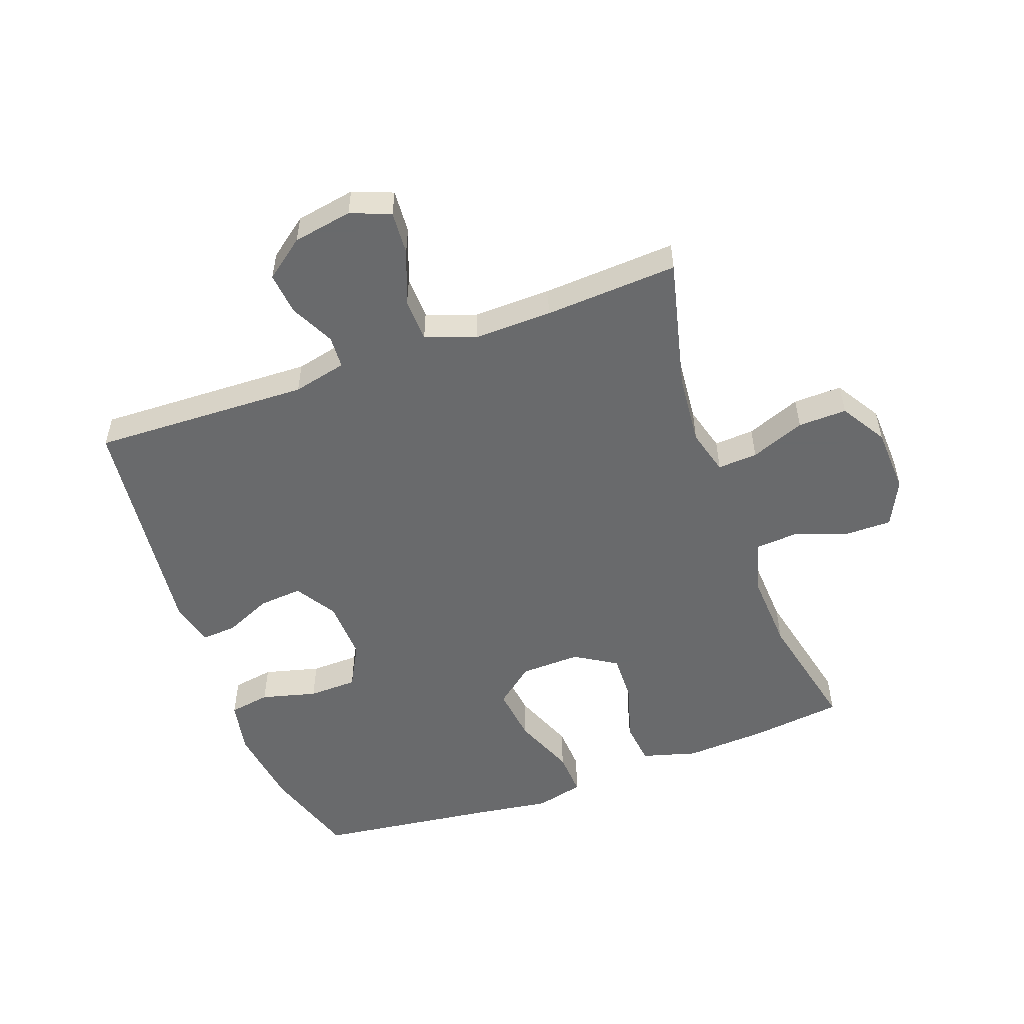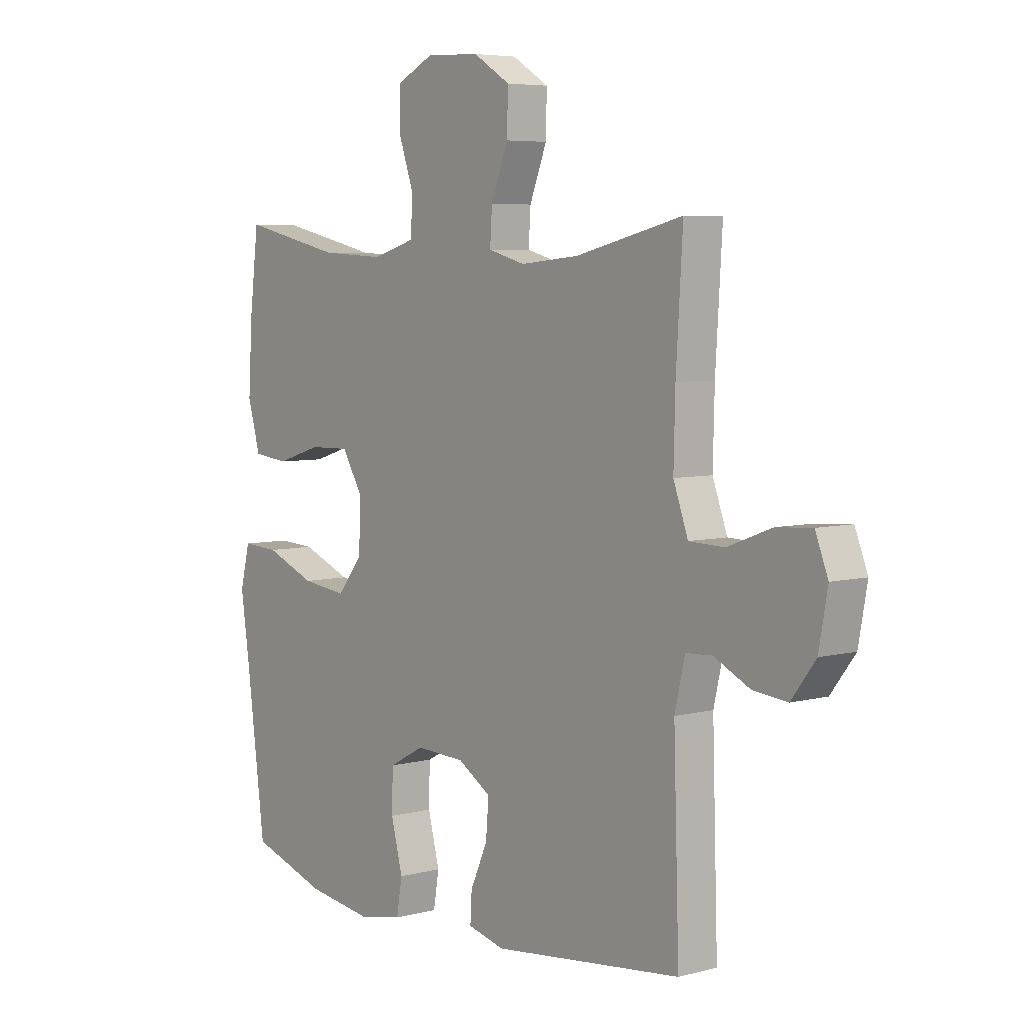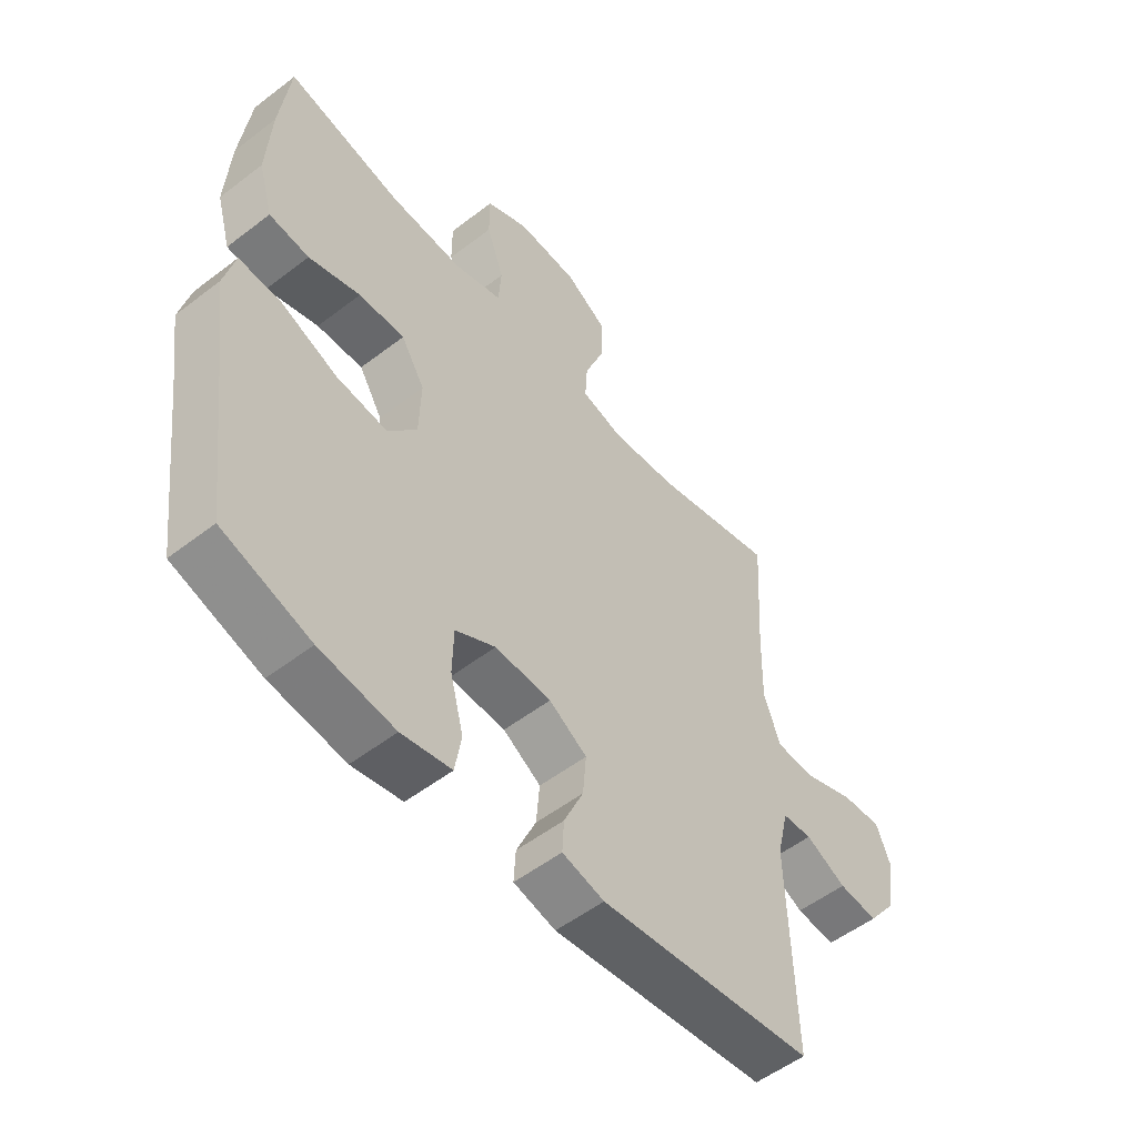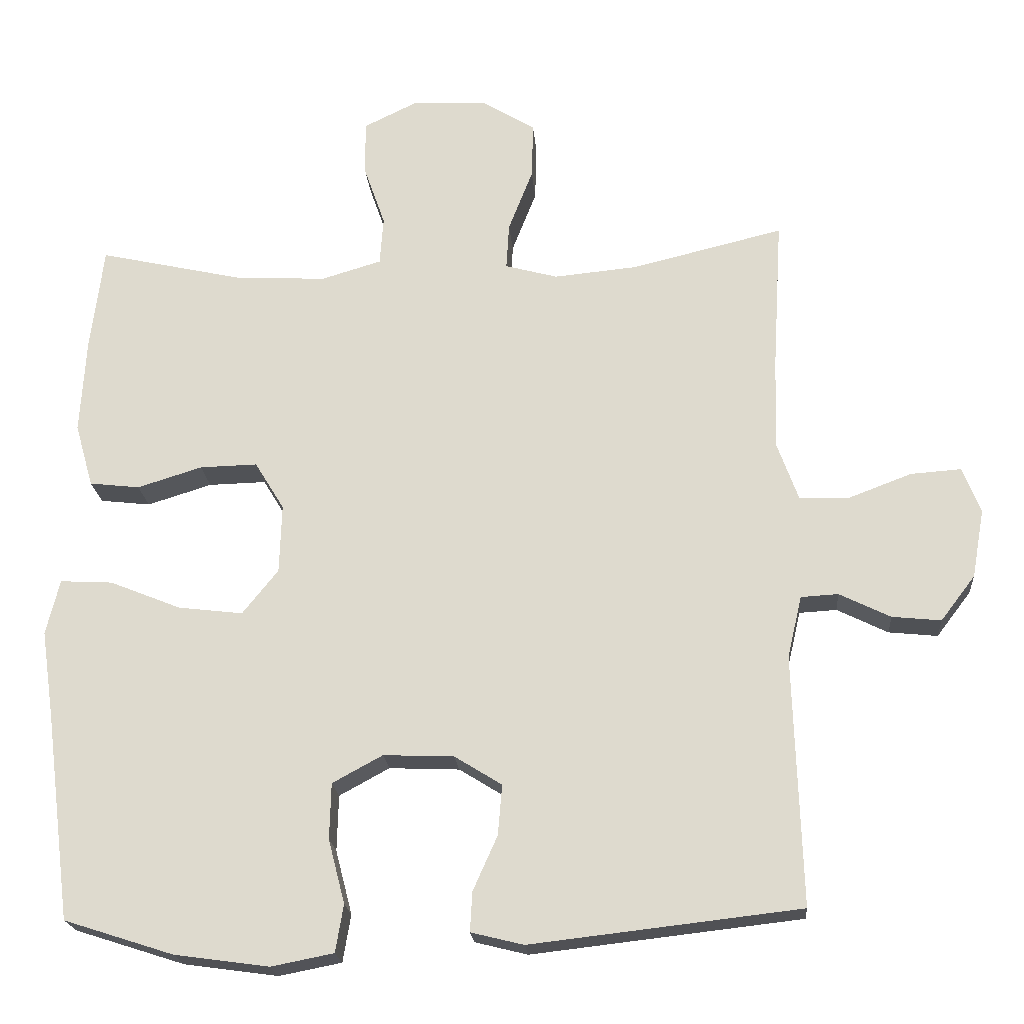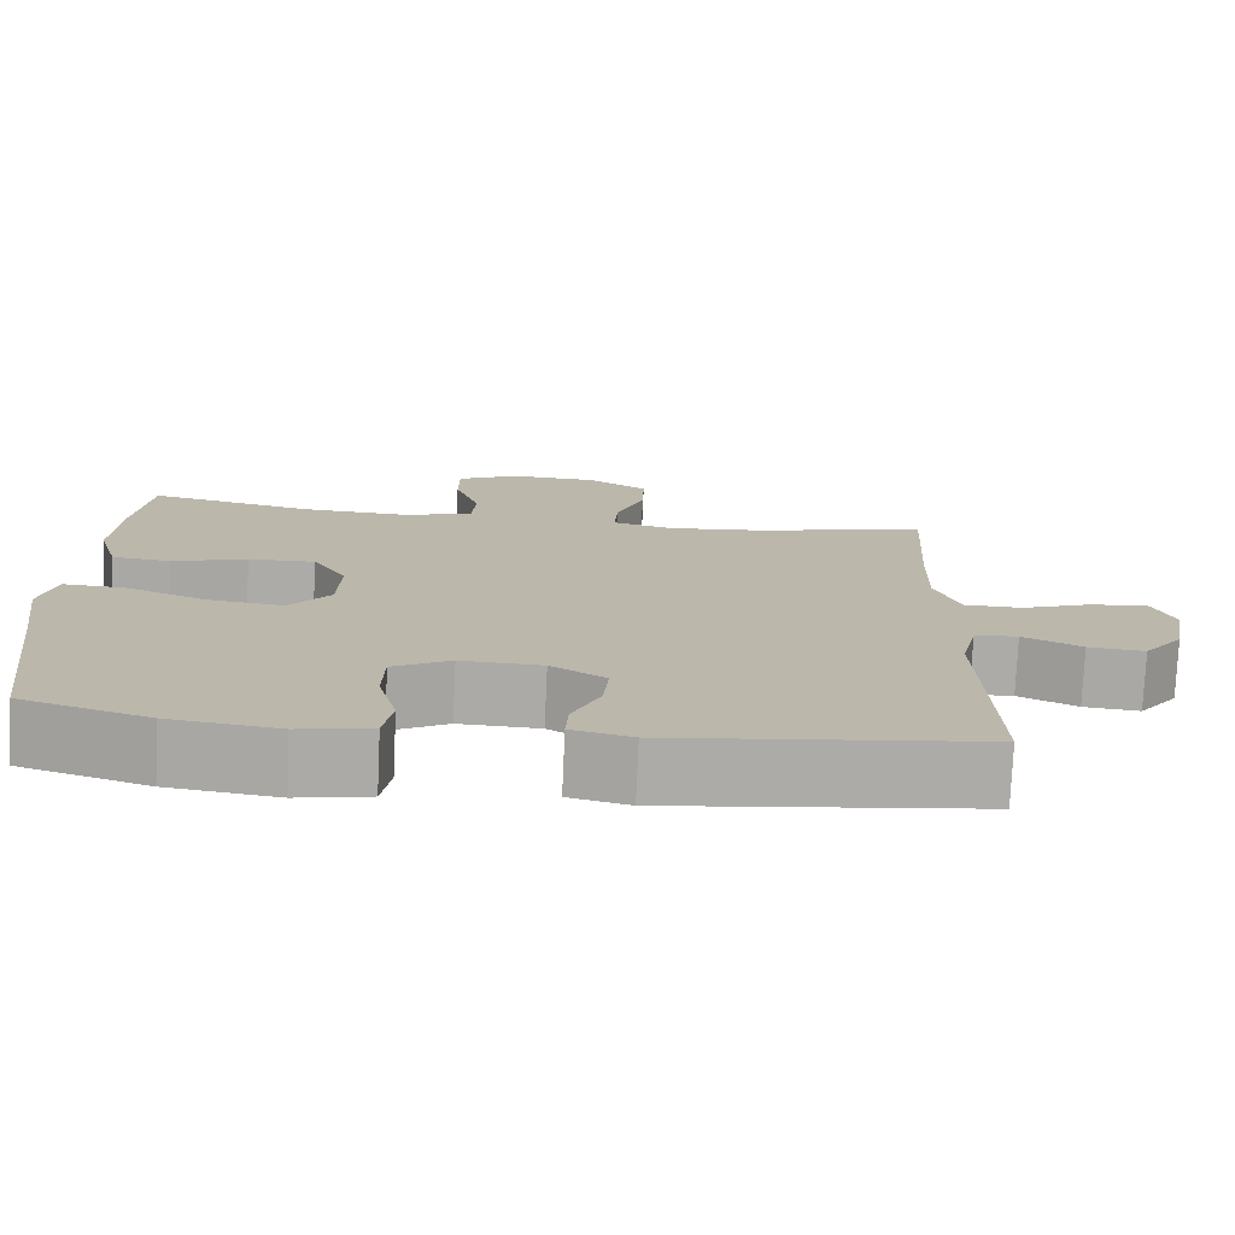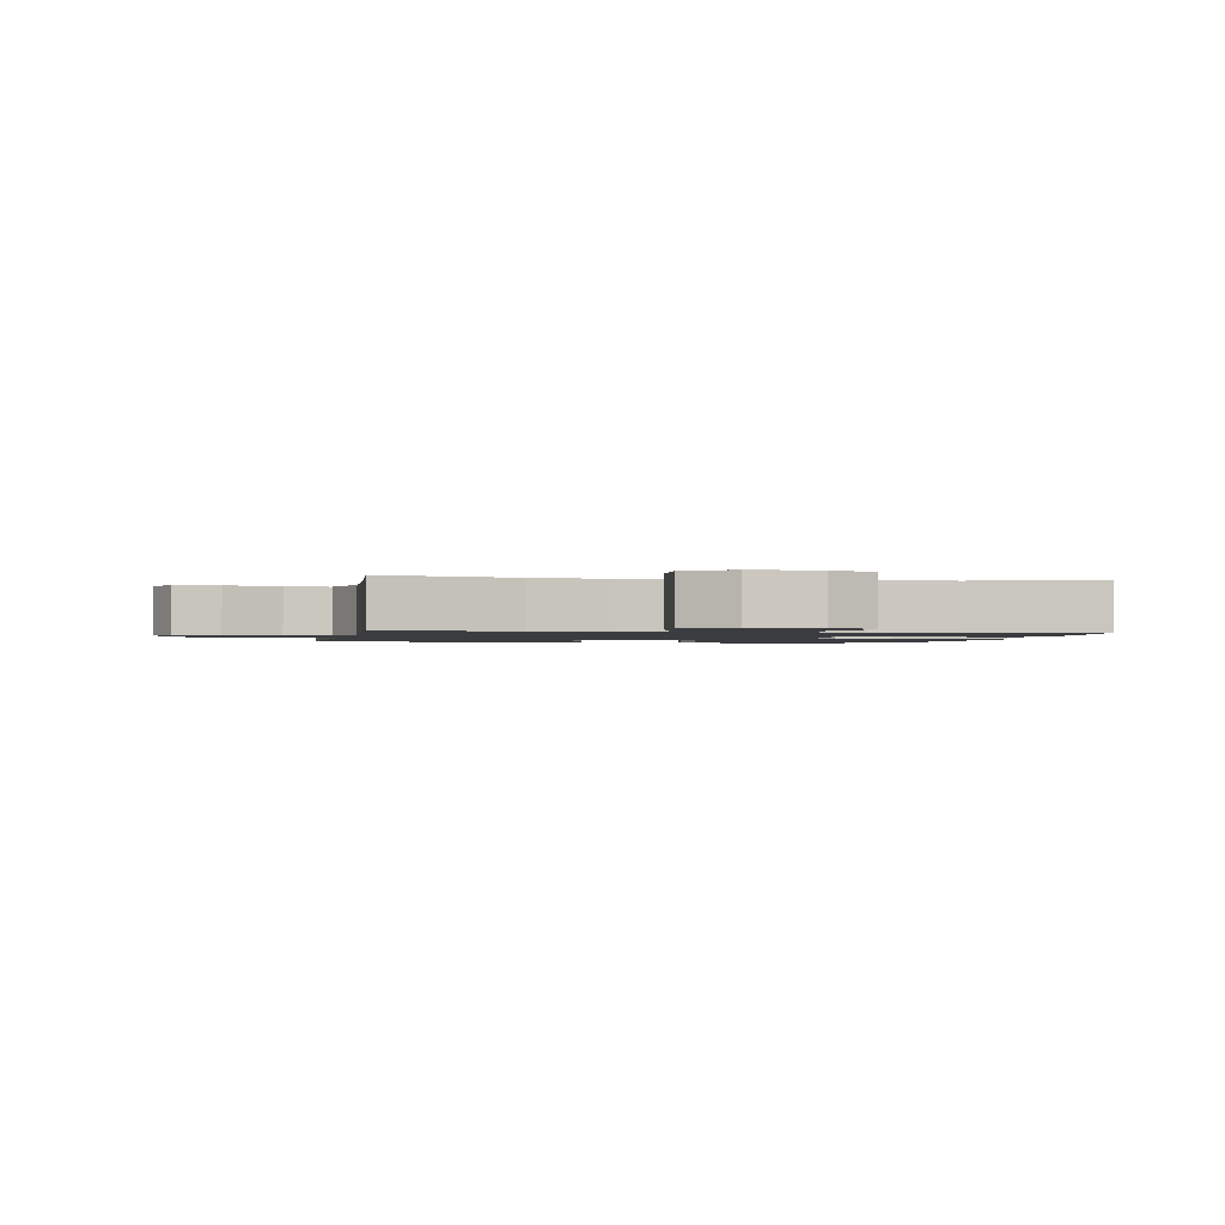
<metadata>
{"format":"obj","ext":"obj","renderer":"f3d","projection":"perspective","resolution":1024,"background":"white","views":[{"elev":-52.9,"azim":-70.1,"up":"+Y"},{"elev":5.7,"azim":-128.8,"up":"+Z"},{"elev":-53.5,"azim":129.4,"up":"+Z"},{"elev":-20.6,"azim":-175.4,"up":"+Z"},{"elev":-76.1,"azim":177.4,"up":"+Z"},{"elev":-1.5,"azim":-10.5,"up":"+Y"}]}
</metadata>
<code>
v 0.5 0.07 0.5
v 0.518 0.07 0.354
v 0.526 0.07 0.222
v 0.501 0.07 0.134
v 0.431 0.07 0.126
v 0.341 0.07 0.154
v 0.261 0.07 0.156
v 0.22 0.07 0.089
v 0.223 0.07 -0.007
v 0.273 0.07 -0.069
v 0.363 0.07 -0.058
v 0.462 0.07 -0.018
v 0.535 0.07 -0.014
v 0.554 0.07 -0.091
v 0.536 0.07 -0.216
v 0.5 0.07 -0.5
v 0.347 0.07 -0.549
v 0.216 0.07 -0.567
v 0.129 0.07 -0.55
v 0.118 0.07 -0.484
v 0.141 0.07 -0.395
v 0.139 0.07 -0.317
v 0.069 0.07 -0.279
v -0.029 0.07 -0.283
v -0.095 0.07 -0.324
v -0.089 0.07 -0.394
v -0.055 0.07 -0.47
v -0.052 0.07 -0.525
v -0.125 0.07 -0.543
v -0.5 0.07 -0.5
v -0.489 0.07 -0.152
v -0.509 0.07 -0.066
v -0.561 0.07 -0.063
v -0.632 0.07 -0.098
v -0.7 0.07 -0.105
v -0.748 0.07 -0.042
v -0.765 0.07 0.053
v -0.74 0.07 0.117
v -0.67 0.07 0.112
v -0.583 0.07 0.079
v -0.513 0.07 0.081
v -0.484 0.07 0.161
v -0.487 0.07 0.286
v -0.5 0.07 0.5
v -0.289 0.07 0.449
v -0.173 0.07 0.438
v -0.1 0.07 0.458
v -0.104 0.07 0.522
v -0.138 0.07 0.609
v -0.14 0.07 0.687
v -0.067 0.07 0.732
v 0.039 0.07 0.737
v 0.113 0.07 0.701
v 0.113 0.07 0.626
v 0.083 0.07 0.54
v 0.088 0.07 0.473
v 0.172 0.07 0.448
v 0.3 0.07 0.455
v 0.5 0 0.5
v 0.518 0 0.354
v 0.526 0 0.222
v 0.501 0 0.134
v 0.431 0 0.126
v 0.341 0 0.154
v 0.261 0 0.156
v 0.22 0 0.089
v 0.223 0 -0.007
v 0.273 0 -0.069
v 0.363 0 -0.058
v 0.462 0 -0.018
v 0.535 0 -0.014
v 0.554 0 -0.091
v 0.536 0 -0.216
v 0.5 0 -0.5
v 0.347 0 -0.549
v 0.216 0 -0.567
v 0.129 0 -0.55
v 0.118 0 -0.484
v 0.141 0 -0.395
v 0.139 0 -0.317
v 0.069 0 -0.279
v -0.029 0 -0.283
v -0.095 0 -0.324
v -0.089 0 -0.394
v -0.055 0 -0.47
v -0.052 0 -0.525
v -0.125 0 -0.543
v -0.5 0 -0.5
v -0.489 0 -0.152
v -0.509 0 -0.066
v -0.561 0 -0.063
v -0.632 0 -0.098
v -0.7 0 -0.105
v -0.748 0 -0.042
v -0.765 0 0.053
v -0.74 0 0.117
v -0.67 0 0.112
v -0.583 0 0.079
v -0.513 0 0.081
v -0.484 0 0.161
v -0.487 0 0.286
v -0.5 0 0.5
v -0.289 0 0.449
v -0.173 0 0.438
v -0.1 0 0.458
v -0.104 0 0.522
v -0.138 0 0.609
v -0.14 0 0.687
v -0.067 0 0.732
v 0.039 0 0.737
v 0.113 0 0.701
v 0.113 0 0.626
v 0.083 0 0.54
v 0.088 0 0.473
v 0.172 0 0.448
v 0.3 0 0.455
f 52 53 54 55
f 52 55 56
f 51 52 56
f 48 49 50 51
f 47 48 51 56
f 46 47 56 57
f 43 44 45
f 42 43 45 46
f 41 42 46 57
f 37 38 39 40
f 37 40 41
f 36 37 41
f 33 34 35 36
f 32 33 36 41
f 31 32 41 57
f 26 27 28 29
f 25 26 29 30
f 24 25 30 31
f 18 19 20 21
f 18 21 22
f 15 16 17 18
f 15 18 22
f 14 15 22 23
f 11 12 13 14
f 10 11 14 23
f 3 4 5 6
f 3 6 7
f 58 1 2 3
f 58 3 7
f 57 58 7 8
f 31 57 8 9
f 23 24 31
f 9 10 23 31
f 113 112 111 110
f 114 113 110
f 114 110 109
f 109 108 107 106
f 114 109 106 105
f 115 114 105 104
f 103 102 101
f 104 103 101 100
f 115 104 100 99
f 98 97 96 95
f 99 98 95
f 99 95 94
f 94 93 92 91
f 99 94 91 90
f 115 99 90 89
f 87 86 85 84
f 88 87 84 83
f 89 88 83 82
f 79 78 77 76
f 80 79 76
f 76 75 74 73
f 80 76 73
f 81 80 73 72
f 72 71 70 69
f 81 72 69 68
f 64 63 62 61
f 65 64 61
f 61 60 59 116
f 65 61 116
f 66 65 116 115
f 67 66 115 89
f 89 82 81
f 89 81 68 67
f 1 59 60 2
f 2 60 61 3
f 3 61 62 4
f 4 62 63 5
f 5 63 64 6
f 6 64 65 7
f 7 65 66 8
f 8 66 67 9
f 9 67 68 10
f 10 68 69 11
f 11 69 70 12
f 12 70 71 13
f 13 71 72 14
f 14 72 73 15
f 15 73 74 16
f 16 74 75 17
f 17 75 76 18
f 18 76 77 19
f 19 77 78 20
f 20 78 79 21
f 21 79 80 22
f 22 80 81 23
f 23 81 82 24
f 24 82 83 25
f 25 83 84 26
f 26 84 85 27
f 27 85 86 28
f 28 86 87 29
f 29 87 88 30
f 30 88 89 31
f 31 89 90 32
f 32 90 91 33
f 33 91 92 34
f 34 92 93 35
f 35 93 94 36
f 36 94 95 37
f 37 95 96 38
f 38 96 97 39
f 39 97 98 40
f 40 98 99 41
f 41 99 100 42
f 42 100 101 43
f 43 101 102 44
f 44 102 103 45
f 45 103 104 46
f 46 104 105 47
f 47 105 106 48
f 48 106 107 49
f 49 107 108 50
f 50 108 109 51
f 51 109 110 52
f 52 110 111 53
f 53 111 112 54
f 54 112 113 55
f 55 113 114 56
f 56 114 115 57
f 57 115 116 58
f 58 116 59 1

</code>
